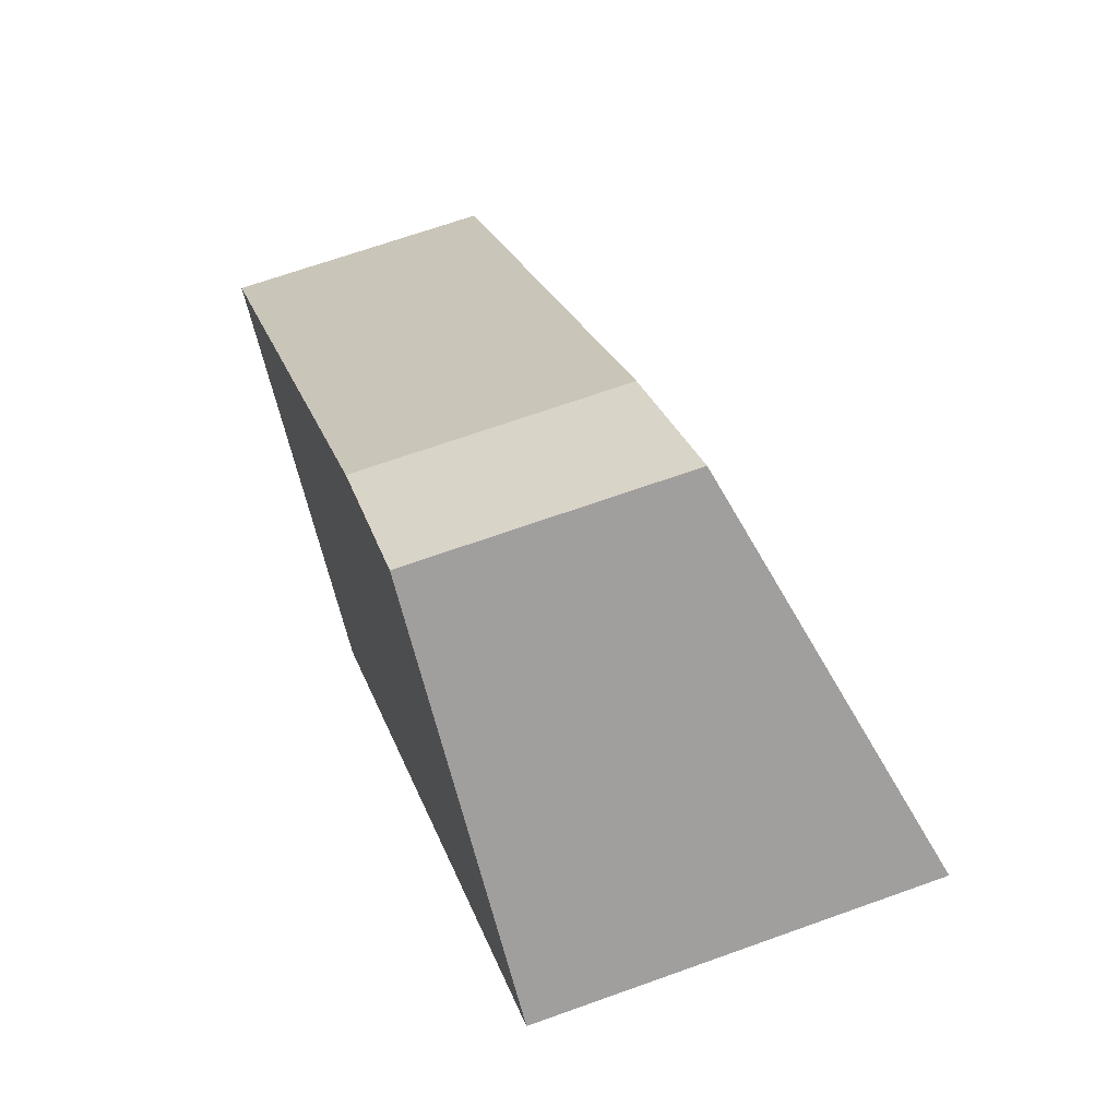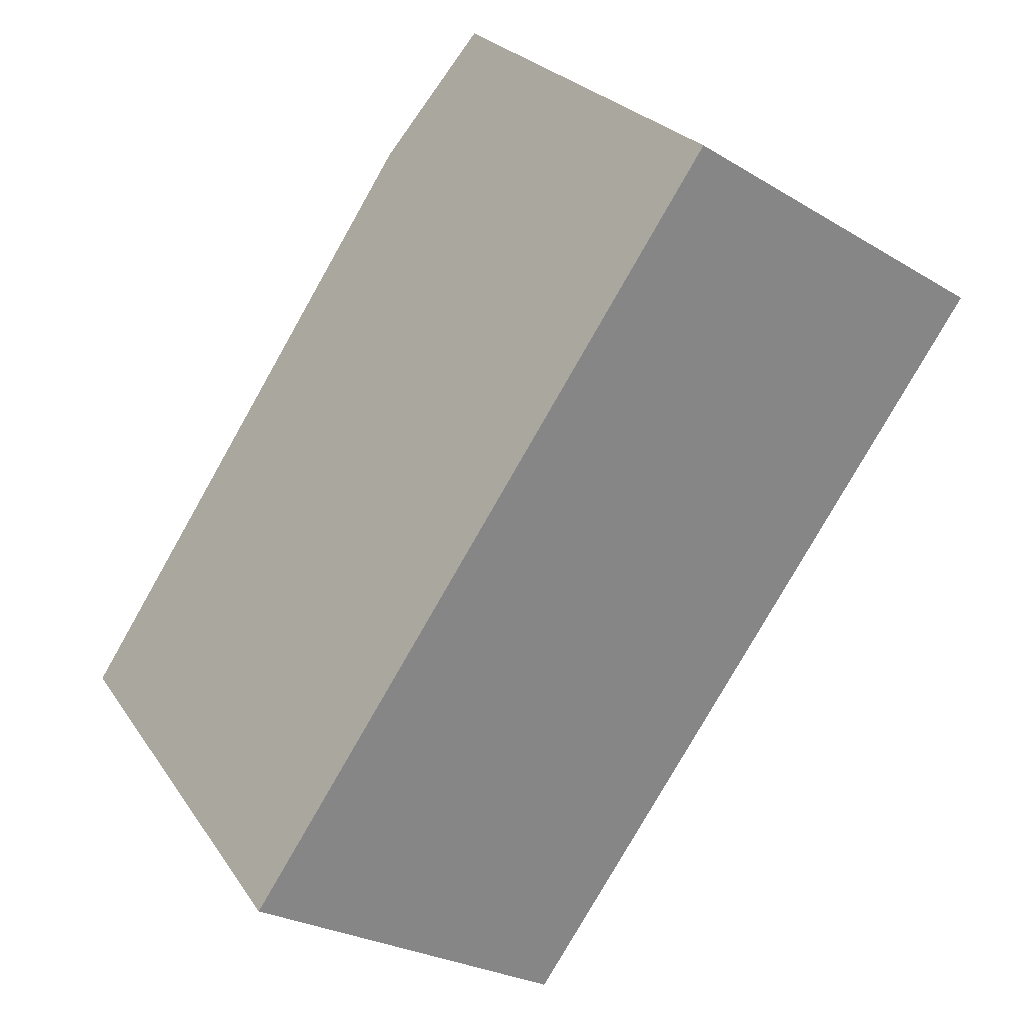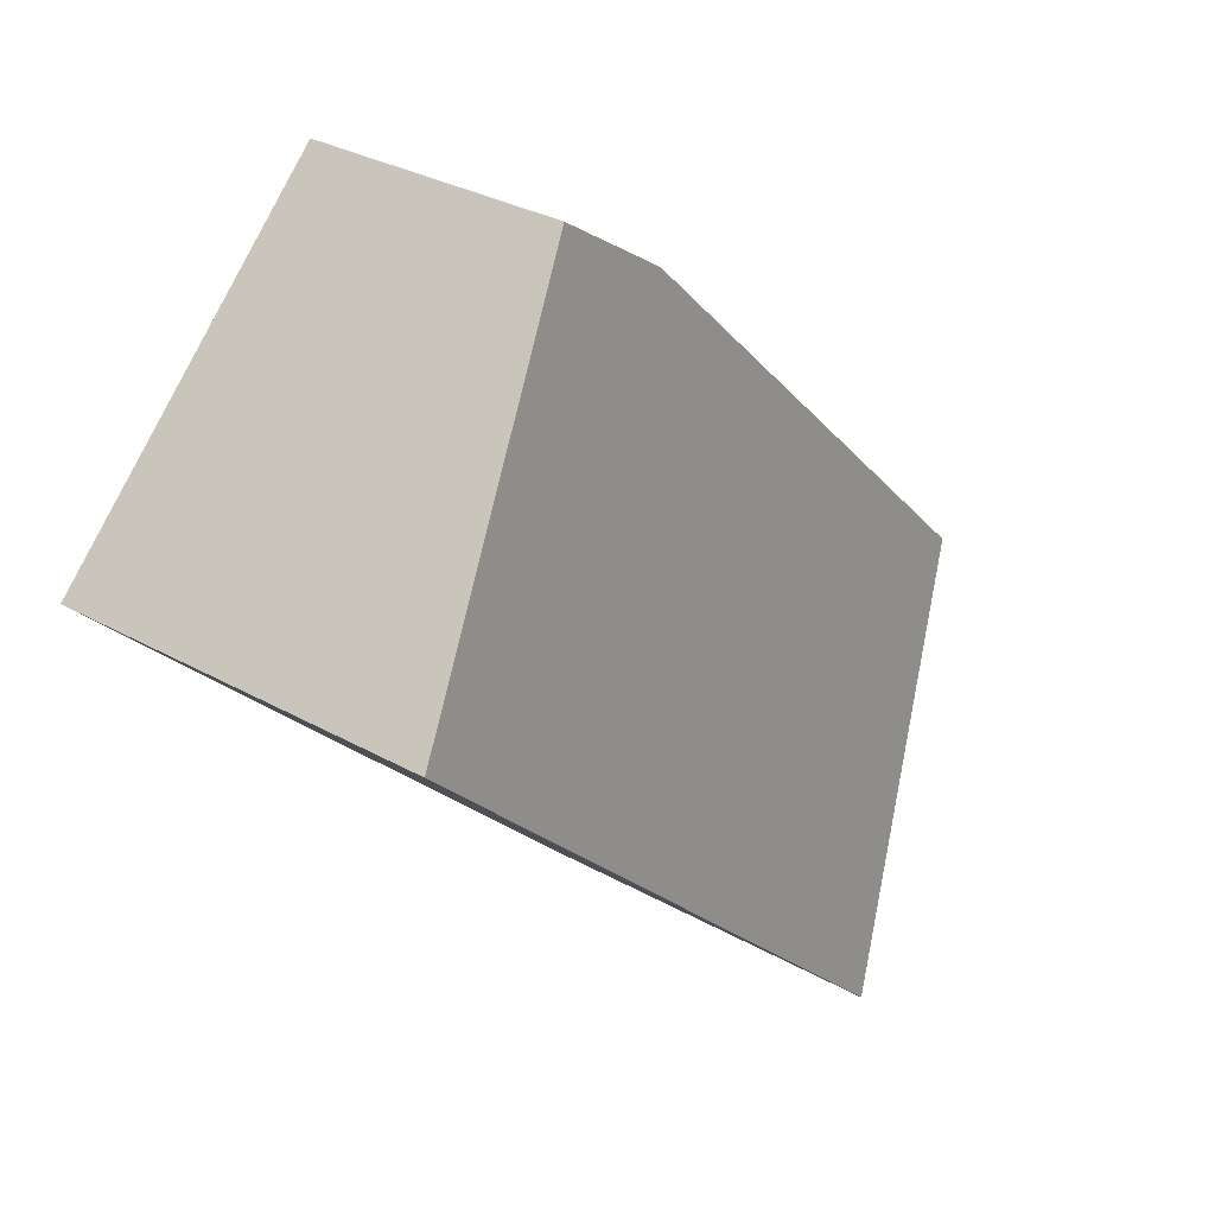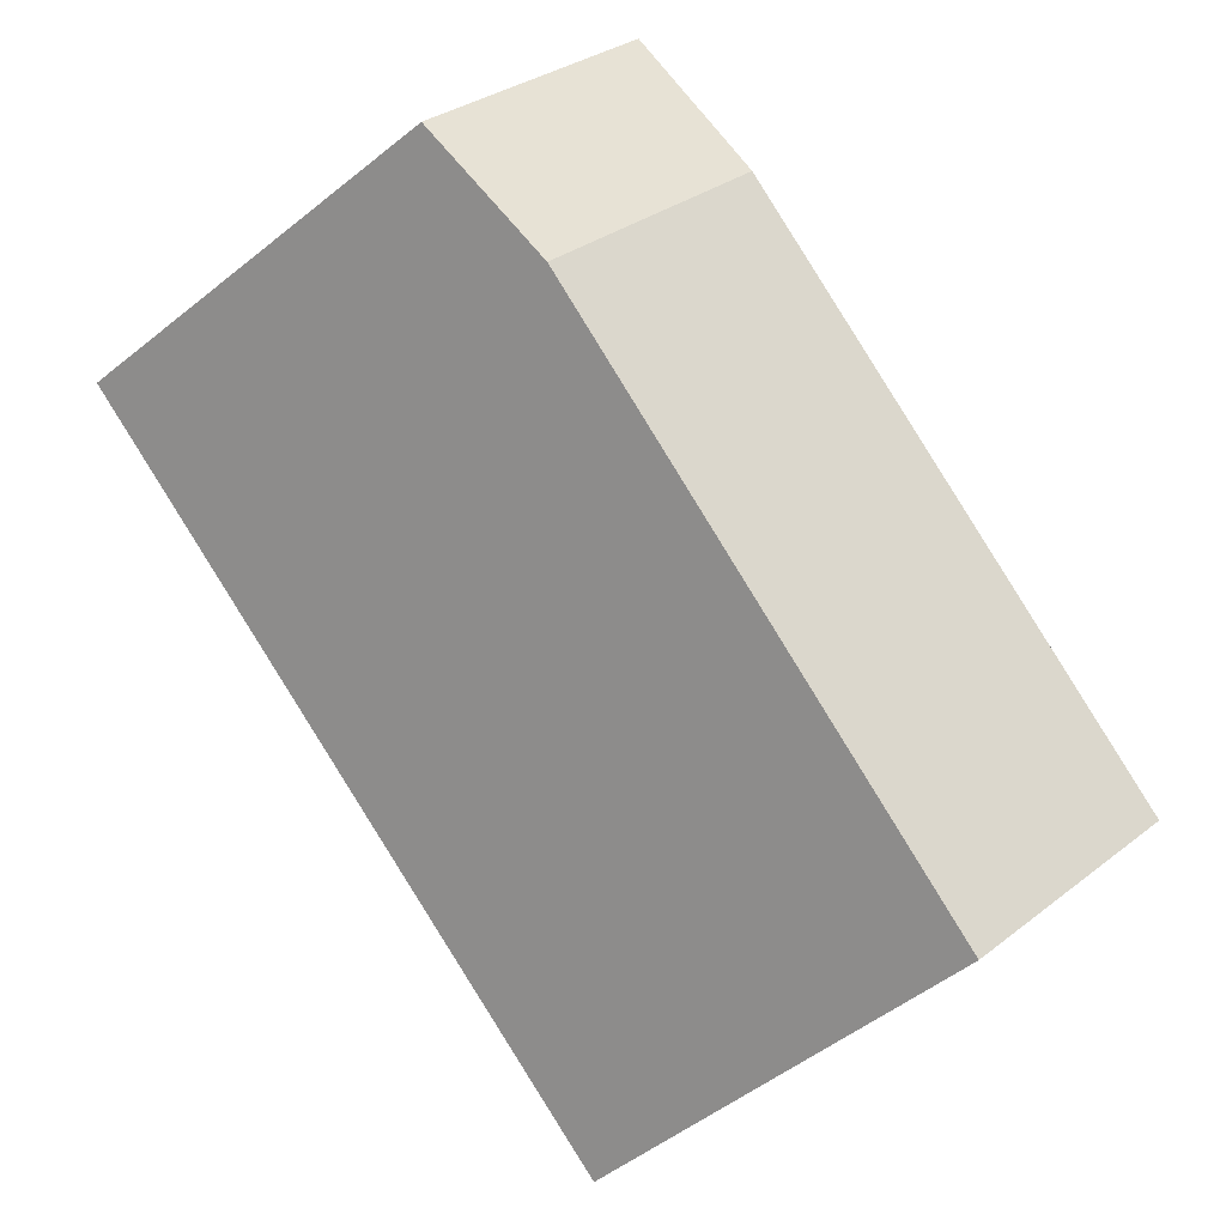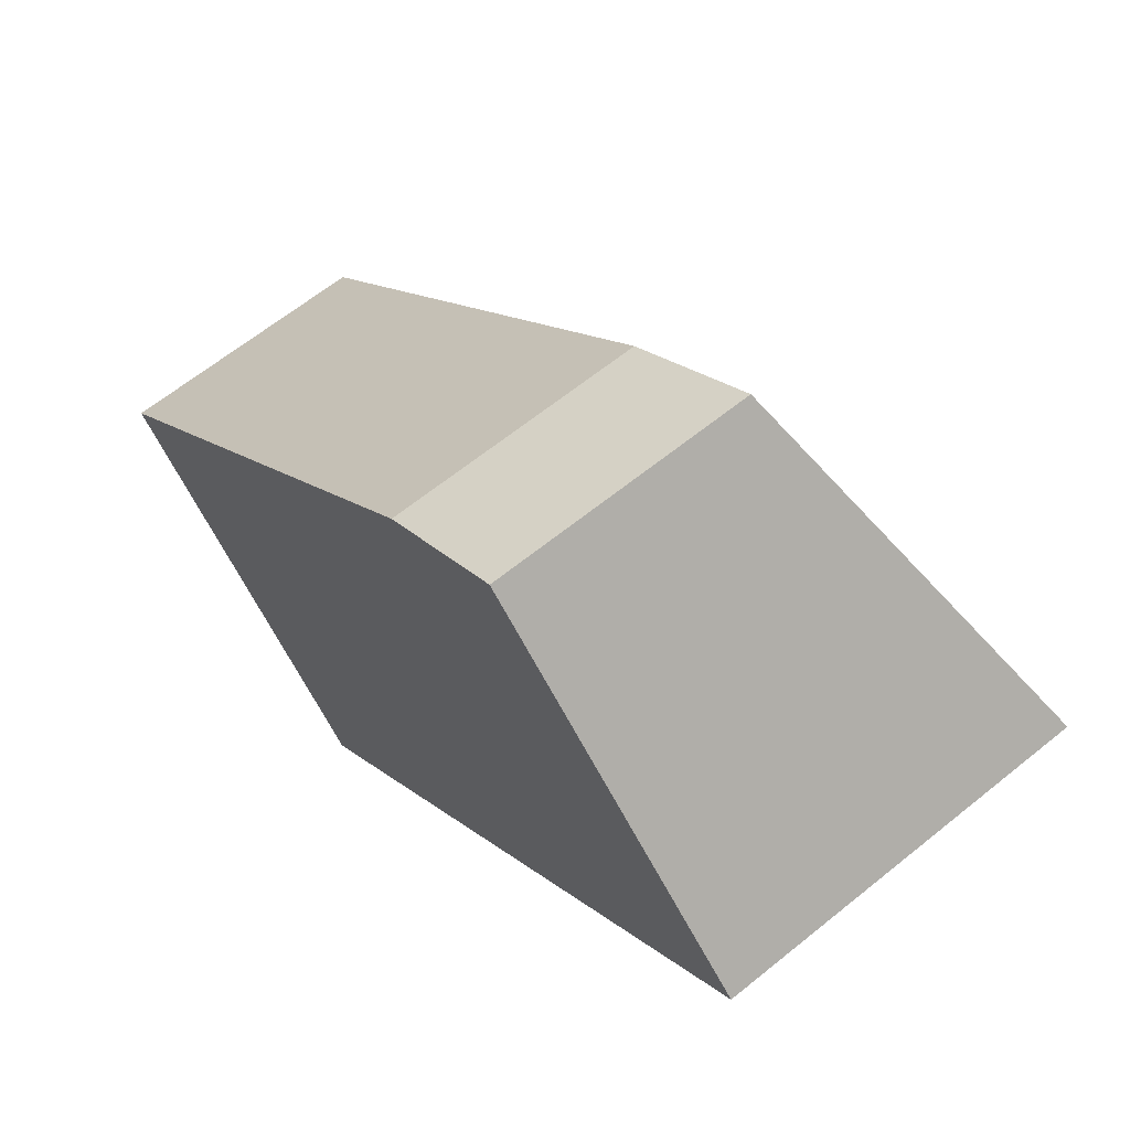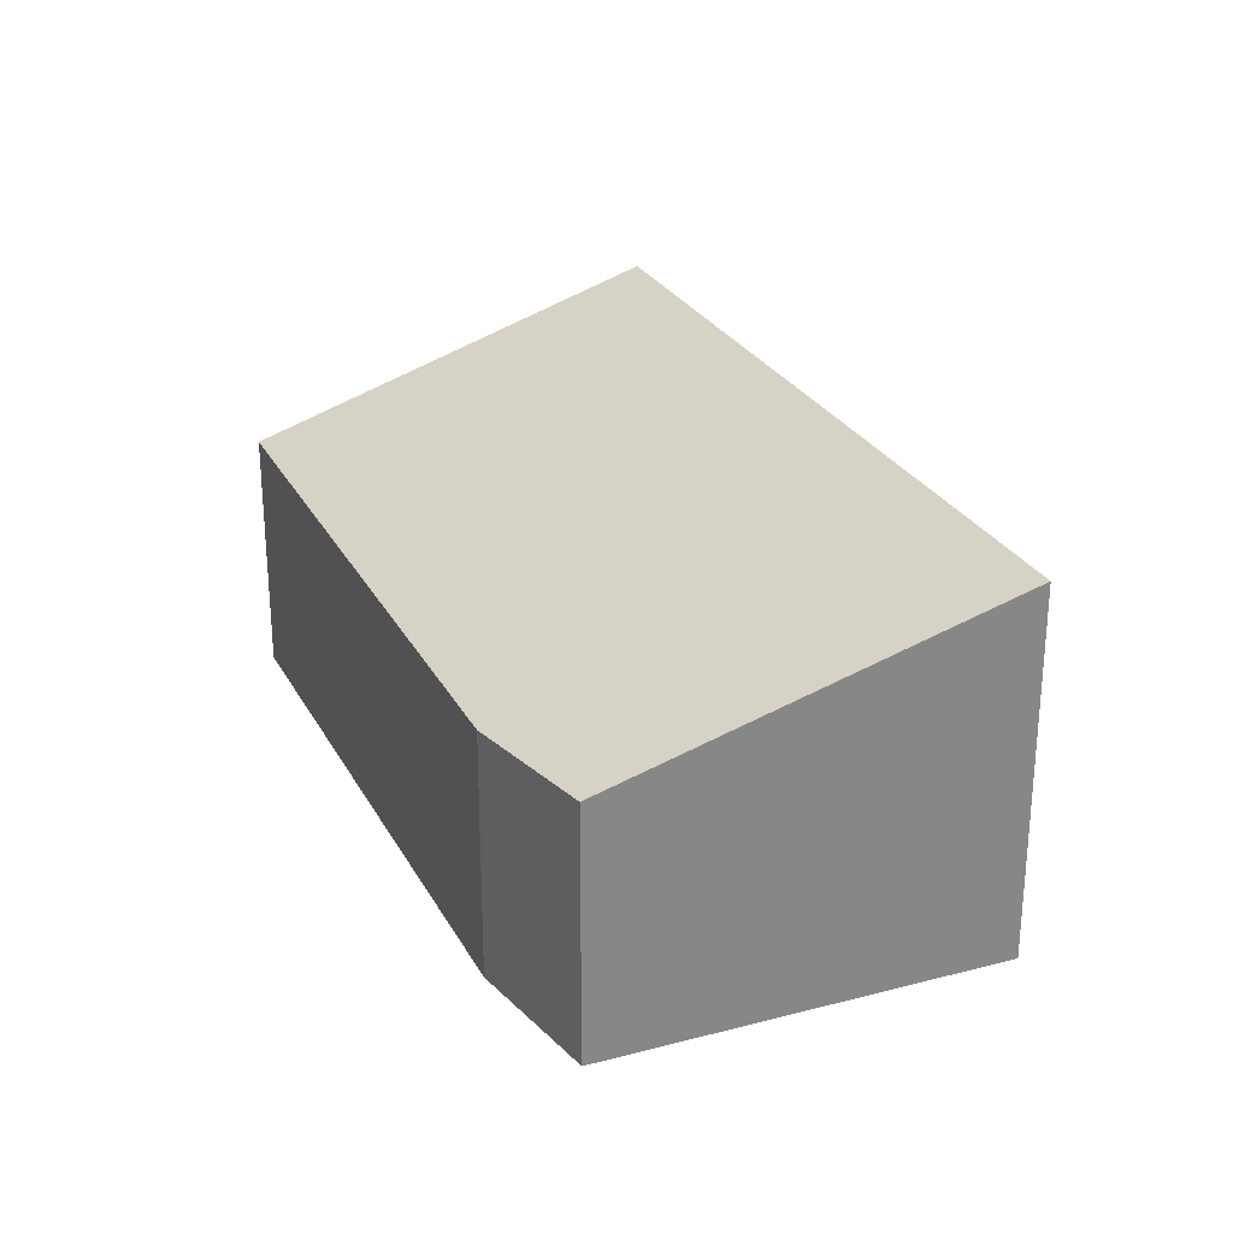
<metadata>
{"format":"obj","ext":"obj","renderer":"f3d","projection":"perspective","resolution":1024,"background":"white","views":[{"elev":66.5,"azim":70.1,"up":"+Z"},{"elev":-26.1,"azim":46.2,"up":"+Z"},{"elev":31.4,"azim":128.6,"up":"+Z"},{"elev":30.9,"azim":-137.9,"up":"+Z"},{"elev":63.8,"azim":50.7,"up":"+Z"},{"elev":27.7,"azim":21.8,"up":"+Y"}]}
</metadata>
<code>
v  0 2.524 1.545e-16
v  8.743 3.742 2.441
v  2.92 3.742 -3.208
v  4.514 2.501 4.493
v  8.782 3.742 2.479
v  8.215 3.522 3.021
v  5.79 2.58 5.34
v  0 0 0
v  4.514 -2.751e-16 4.493
v  5.79 -3.27e-16 5.34
v  8.215 -1.85e-16 3.021
v  8.782 -1.518e-16 2.479
v  2.92 1.964e-16 -3.208
v  8.743 -1.495e-16 2.441
g defaultobject
f 1 2 3
f 2 1 4
f 2 4 5
f 5 4 6
f 6 4 7
f 8 4 1
f 4 8 9
f 4 10 7
f 10 4 9
f 10 6 7
f 6 10 11
f 6 11 5
f 5 11 12
f 12 2 5
f 2 12 3
f 3 12 13
f 13 12 14
f 13 1 3
f 1 13 8
f 9 11 10
f 11 9 8
f 11 8 12
f 12 8 14
f 14 8 13

</code>
